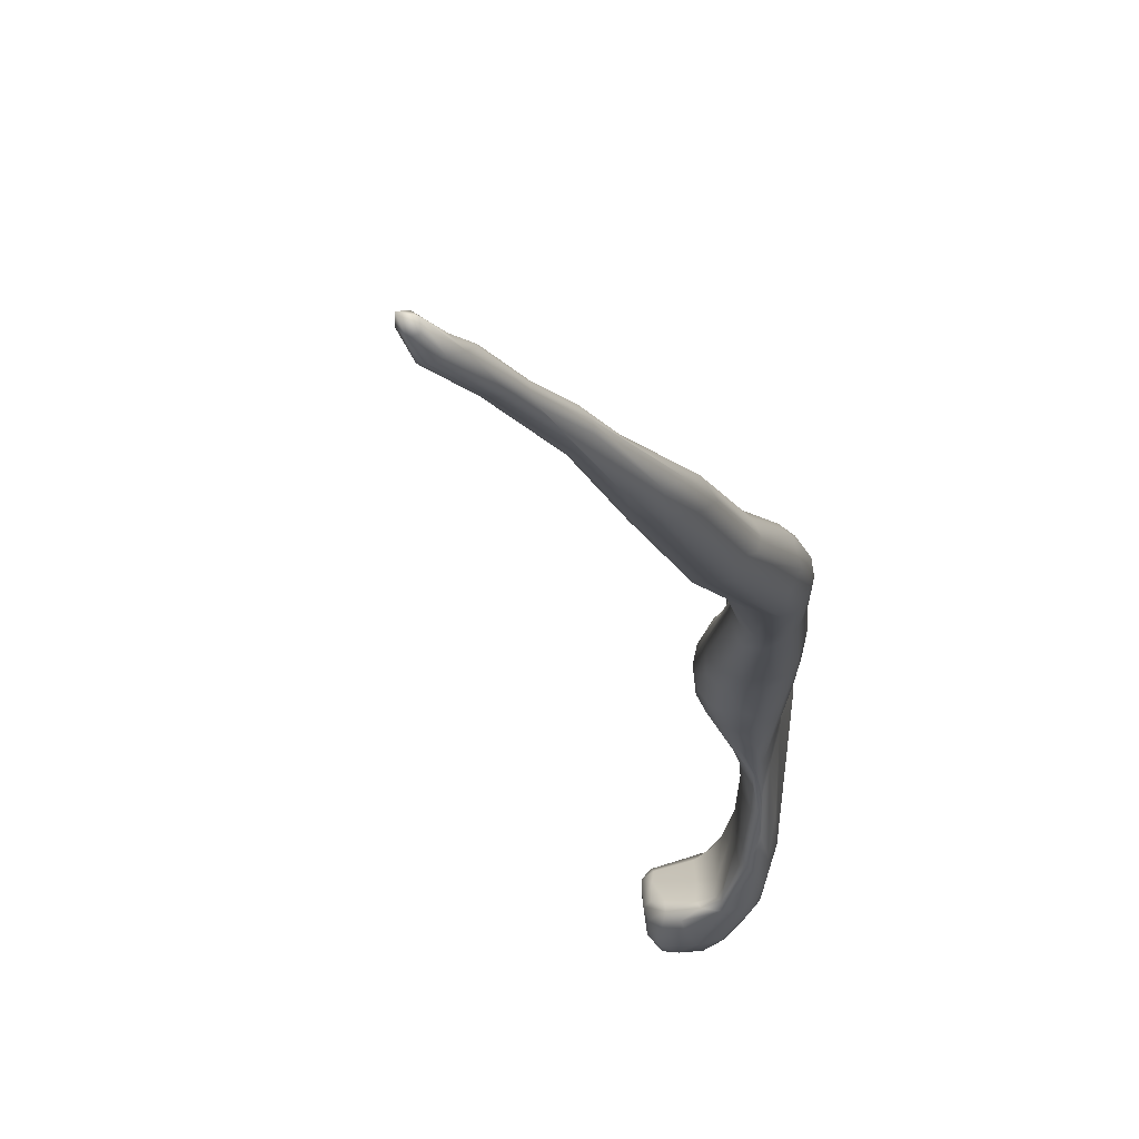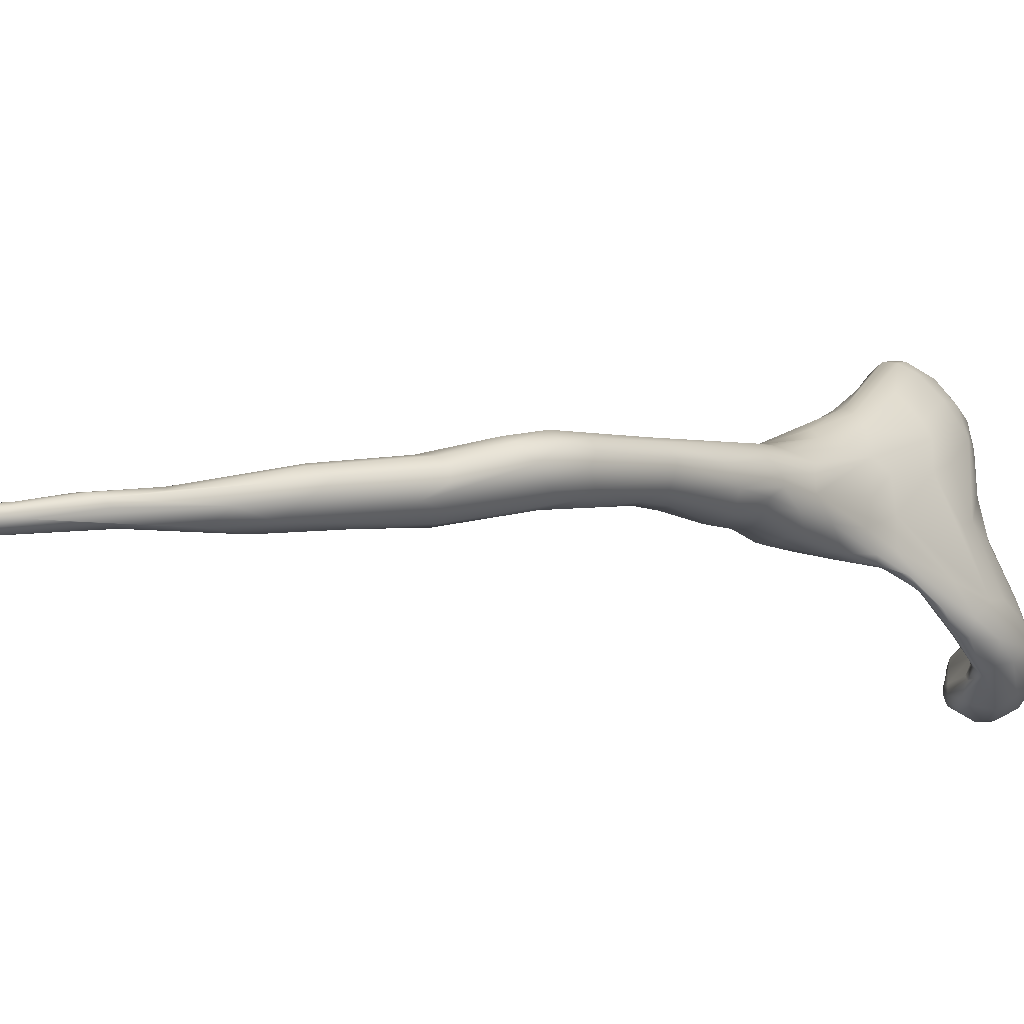
<metadata>
{"format":"obj","ext":"obj","renderer":"f3d","projection":"perspective","resolution":1024,"background":"white","views":[{"elev":-39.5,"azim":38.8,"up":"+Z"},{"elev":-37.6,"azim":81.1,"up":"+Z"}]}
</metadata>
<code>
v 0.01587 -0.01219 -0.01525
v 0.02124 -0.01211 -0.0135
v 0.03313 -0.02634 -0.01759
v 0.03458 -0.02923 -0.01531
v 0.03498 -0.03223 -0.01481
v 0.03758 -0.03861 -0.01732
v 0.04014 -0.05337 -0.02365
v 0.03804 -0.05904 -0.03125
v 0.03717 -0.05774 -0.03406
v 0.04297 -0.07188 -0.04591
v 0.04655 -0.07119 -0.04766
v 0.0492 -0.06953 -0.04702
v 0.05353 -0.07491 -0.0486
v 0.06112 -0.09392 -0.05578
v 0.06118 -0.08987 -0.05112
v 0.0641 -0.1017 -0.05638
v 0.06222 -0.09567 -0.05069
v 0.06457 -0.1176 -0.05933
v 0.06077 -0.1132 -0.05627
v 0.06214 -0.1217 -0.05954
v 0.05979 -0.1262 -0.06224
v 0.06701 -0.1445 -0.07244
v 0.06855 -0.1547 -0.07108
v 0.06959 -0.1544 -0.07182
v 0.06649 -0.1627 -0.07502
v 0.06757 -0.1682 -0.07768
v 0.06557 -0.1616 -0.0782
v 0.06839 -0.1668 -0.07923
v 0.07009 -0.1659 -0.07874
v 0.07102 -0.1673 -0.07742
v 0.06948 -0.1675 -0.07542
v 0.0688 -0.1619 -0.07453
v 0.07034 -0.1552 -0.07319
v 0.0619 -0.132 -0.06302
v 0.06391 -0.1329 -0.06297
v 0.06579 -0.1172 -0.0609
v 0.0586 -0.09872 -0.05977
v 0.04063 -0.06202 -0.03064
v 0.04498 -0.06396 -0.0302
v 0.04446 -0.05379 -0.02439
v 0.04908 -0.05246 -0.02695
v 0.04652 -0.04491 -0.02576
v 0.03172 -0.02689 -0.02095
v 0.02931 -0.02754 -0.02244
v 0.02447 -0.02624 -0.02164
v 0.0139 -0.02095 -0.003278
v 0.007951 0.002515 -0.006894
v -0.007887 0.004763 -0.00437
v -0.009387 0.002742 -0.001934
v -0.009264 -0.0006024 0.0003809
v -0.008003 -0.003038 0.004694
v -0.004383 -0.001091 0.01505
v -0.009384 0.01075 0.02796
v -0.01204 0.009424 0.02005
v -0.01537 0.02025 0.03872
v -0.02222 0.02768 0.03709
v -0.0154 0.01424 0.009535
v -0.01509 0.01868 0.001475
v -0.01002 0.0134 -0.003694
v -0.007495 0.01492 -0.003875
v 0.003209 0.004323 -0.007315
v 0.0003615 0.01083 -0.003153
v 0.005802 0.007376 0.007002
v 0.004159 -0.01515 -0.000859
v 0.0002696 -0.01058 -0.005401
v 0.001482 -0.009412 -0.00755
v 0.003494 -0.008152 -0.009283
v 0.02588 -0.01569 -0.01146
v 0.01965 -0.01714 -0.001911
v 0.03189 -0.04041 -0.01714
v 0.03135 -0.04378 -0.02028
v 0.03234 -0.0474 -0.02938
v 0.03762 -0.05483 -0.03585
v 0.03996 -0.05281 -0.03758
v 0.05408 -0.07011 -0.04461
v 0.05515 -0.07032 -0.04227
v 0.06033 -0.09479 -0.04841
v 0.05756 -0.09331 -0.04634
v 0.05831 -0.1133 -0.05671
v 0.05866 -0.1212 -0.06165
v 0.06359 -0.1253 -0.06701
v 0.06809 -0.1416 -0.06882
v 0.06644 -0.1542 -0.07054
v 0.06456 -0.1537 -0.07134
v 0.06449 -0.1584 -0.0745
v 0.06979 -0.1604 -0.07855
v 0.07058 -0.1576 -0.07599
v 0.07033 -0.161 -0.07517
v 0.06523 -0.1466 -0.07322
v 0.06257 -0.1432 -0.06908
v 0.06298 -0.1418 -0.06731
v 0.0644 -0.1421 -0.06667
v 0.06581 -0.1319 -0.06323
v 0.0634 -0.1062 -0.06101
v 0.06015 -0.1105 -0.06346
v 0.04971 -0.08554 -0.0529
v 0.04816 -0.09066 -0.05079
v 0.0413 -0.07293 -0.04282
v 0.04183 -0.07306 -0.03928
v 0.04901 -0.06384 -0.03075
v 0.05031 -0.04997 -0.03053
v 0.04649 -0.04367 -0.02848
v 0.02017 -0.02725 -0.01961
v 0.004358 -0.01592 -0.006419
v 0.004788 -0.01654 -0.004142
v 0.01616 -0.01932 -0.001812
v 0.0167 -0.007941 0.001303
v 0.001919 0.001827 -0.008683
v -0.003195 0.001277 0.0186
v -0.006218 0.009923 0.02695
v -0.01016 0.01579 0.03409
v -0.01528 0.02201 0.04269
v -0.01825 0.02301 0.0393
v -0.02032 0.02507 0.01363
v -0.006377 0.01959 0.001865
v 0.007251 0.006248 -0.001695
v 0.007627 0.006101 0.002701
v 0.009574 0.001103 0.006065
v 0.009908 -0.001724 0.006849
v 0.008896 -0.003646 0.007912
v 0.007845 -0.005416 0.008183
v 0.006468 -0.006769 0.008158
v 0.0042 -0.00808 0.007688
v 0.00199 -0.008905 0.006671
v -0.0003252 -0.008912 0.00568
v -0.005095 -0.00542 0.006869
v -0.004389 -0.007481 0.001975
v 0.006014 -0.006878 -0.01038
v 0.008832 -0.005741 -0.01074
v 0.01181 -0.00512 -0.01037
v 0.01769 -0.005091 -0.003328
v 0.0345 -0.04 -0.01667
v 0.02726 -0.03772 -0.01655
v 0.02753 -0.03996 -0.02152
v 0.02733 -0.03371 -0.0247
v 0.03636 -0.04401 -0.03324
v 0.04088 -0.04555 -0.03511
v 0.0466 -0.05182 -0.03819
v 0.05501 -0.0724 -0.03982
v 0.05359 -0.0763 -0.03899
v 0.04775 -0.07651 -0.03772
v 0.05765 -0.1171 -0.06171
v 0.05962 -0.1233 -0.06434
v 0.06128 -0.1243 -0.06611
v 0.06797 -0.1415 -0.07004
v 0.06728 -0.1408 -0.0672
v 0.06779 -0.1617 -0.07964
v 0.06338 -0.1463 -0.07184
v 0.066 -0.142 -0.06673
v 0.06709 -0.1299 -0.06395
v 0.06728 -0.1271 -0.06484
v 0.06647 -0.1257 -0.066
v 0.06703 -0.1385 -0.07016
v 0.0555 -0.1032 -0.06044
v 0.05196 -0.09958 -0.05646
v 0.0547 -0.1073 -0.05562
v 0.04566 -0.07785 -0.03943
v 0.05072 -0.07613 -0.0378
v 0.05197 -0.06119 -0.03178
v 0.05331 -0.05924 -0.03388
v 0.04653 -0.04482 -0.03222
v 0.04234 -0.04322 -0.03342
v 0.0297 -0.03225 -0.02542
v 0.02579 -0.03526 -0.02299
v 0.02157 -0.03221 -0.01807
v 0.02097 -0.032 -0.01501
v 0.01234 -0.02228 -0.005783
v 0.0182 -0.006568 -0.001807
v 0.01547 -0.0025 -0.004359
v 0.01398 -0.001883 -0.006326
v 0.01431 -0.004757 -0.009283
v 0.0006848 -0.001201 -0.008936
v -0.002699 -0.001825 -0.007499
v -0.004786 -0.003264 -0.005411
v -0.00571 -0.004718 -0.002932
v -0.005311 -0.006465 -0.0005719
v -0.0009455 0.008351 0.02091
v -0.008331 0.01778 0.03363
v -0.00673 0.01915 0.03107
v -0.01374 0.02238 0.04338
v -0.0225 0.02704 0.02567
v -0.01349 0.02331 -0.001231
v -0.01141 0.02275 -0.0003945
v -0.005138 0.02084 0.008667
v -0.005223 0.02176 0.01899
v -0.001039 0.01499 0.01728
v 0.001209 0.009246 0.0172
v -0.005663 0.02097 0.0265
v -0.02045 0.02627 0.04709
v -0.02543 0.0335 0.03981
v -0.02727 0.03723 0.01902
v -0.0195 0.02775 0.003933
v -0.01527 0.02481 -0.0006465
v -0.008008 0.02607 0.01739
v -0.01232 0.03006 0.04278
v -0.01775 0.02954 0.05514
v -0.0247 0.03397 0.06043
v -0.02073 0.02746 0.05417
v -0.02496 0.03163 0.05313
v -0.02841 0.03921 0.04466
v -0.0179 0.0284 0.0001312
v -0.01326 0.02756 0.002311
v -0.0104 0.02715 0.009153
v -0.01371 0.03682 0.02366
v -0.01328 0.03704 0.03208
v -0.01276 0.03522 0.03571
v -0.01877 0.03738 0.05368
v -0.02037 0.04282 0.04877
v -0.02452 0.04689 0.05133
v -0.0234 0.04239 0.05678
v -0.02796 0.04744 0.05545
v -0.02439 0.03833 0.06063
v -0.02015 0.03547 0.0579
v -0.02251 0.03439 0.06014
v -0.0173 0.03269 0.05483
v -0.02673 0.03477 0.05888
v -0.0298 0.03895 0.05713
v -0.03134 0.0471 0.04167
v -0.03004 0.04317 0.03067
v -0.03047 0.04222 0.01523
v -0.02706 0.03785 0.007935
v -0.02283 0.03436 0.0001491
v -0.01727 0.03074 -0.0002239
v -0.02218 0.04154 0.002934
v -0.01705 0.04177 0.02925
v -0.0234 0.04839 0.04148
v -0.02813 0.04308 0.05995
v -0.02824 0.03987 0.06098
v -0.02908 0.03961 0.06043
v -0.03136 0.04223 0.05673
v -0.03241 0.04661 0.05375
v -0.03215 0.04946 0.05079
v -0.03138 0.04424 0.05814
v -0.03038 0.04409 0.05948
v -0.03136 0.04739 0.05647
v -0.03093 0.04976 0.05276
v -0.03055 0.05099 0.04771
v -0.03095 0.05019 0.03727
v -0.03166 0.04861 0.03952
v -0.02092 0.0343 -0.001399
v -0.02457 0.04761 0.02053
v -0.03108 0.05295 0.02009
v -0.02841 0.05061 0.03001
v -0.02724 0.05061 0.04181
v -0.03099 0.05089 0.03124
v -0.03239 0.04952 0.03285
v -0.03296 0.04721 0.02568
v -0.03285 0.0439 -0.002842
v -0.02442 0.0396 -0.002592
v -0.02834 0.04737 -0.0009525
v -0.02873 0.05099 0.004046
v -0.03185 0.05497 0.007029
v -0.03191 0.05274 0.02325
v -0.03542 0.05176 0.02624
v -0.03398 0.05007 0.02864
v -0.03959 0.05262 0.01801
v -0.03375 0.04438 0.002483
v -0.03094 0.04367 -0.004102
v -0.03106 0.04663 -0.00397
v -0.03435 0.05414 -0.001363
v -0.03878 0.06105 0.007292
v -0.03898 0.06013 0.01279
v -0.03436 0.05313 0.02497
v -0.04061 0.05186 0.01042
v -0.03999 0.04887 -0.001176
v -0.03971 0.05459 -0.003916
v -0.04059 0.05859 -0.002077
v -0.04086 0.06184 0.002018
v -0.04604 0.06489 0.008749
v -0.04402 0.06053 0.01572
v -0.0418 0.05734 0.01904
v -0.04051 0.05469 0.0206
v -0.04512 0.05585 0.01619
v -0.04842 0.05656 0.01484
v -0.04466 0.05284 0.003958
v -0.04415 0.0507 -0.001682
v -0.04196 0.05059 -0.003516
v -0.04339 0.05284 -0.004362
v -0.05405 0.0585 -0.004752
v -0.05036 0.06197 -0.002964
v -0.05256 0.06552 -0.0004525
v -0.04767 0.06581 0.002507
v -0.04932 0.05966 0.01583
v -0.0451 0.05761 0.01765
v -0.05048 0.05773 0.01551
v -0.05217 0.0556 0.01308
v -0.05021 0.05369 0.006074
v -0.04811 0.05057 -0.00115
v -0.04711 0.05066 -0.003027
v -0.05602 0.06707 0.002965
v -0.05742 0.06673 0.006847
v -0.05575 0.06566 0.00961
v -0.05327 0.06237 0.0136
v -0.05931 0.0581 0.01453
v -0.05803 0.05586 0.01472
v -0.05443 0.04878 0.0009894
v -0.05167 0.05027 -0.004383
v -0.05264 0.05322 -0.005229
v -0.05688 0.06439 -0.00188
v -0.06121 0.06551 0.002741
v -0.06256 0.06519 0.006473
v -0.06142 0.06123 0.01267
v -0.06036 0.05245 0.01281
v -0.0589 0.05138 0.01105
v -0.05885 0.05066 0.00819
v -0.05761 0.04862 0.001901
v -0.05389 0.04832 -0.002275
v -0.05728 0.05131 -0.003799
v -0.0599 0.06036 -0.003168
v -0.06388 0.06023 -0.001224
v -0.06376 0.06289 0.0006755
v -0.06588 0.06281 0.005501
v -0.06496 0.06255 0.009806
v -0.0648 0.0595 0.01177
v -0.06372 0.05606 0.01277
v -0.06451 0.05467 0.009787
v -0.06206 0.05138 0.01037
v -0.06011 0.04933 0.002147
v -0.0592 0.04976 -0.001333
v -0.06321 0.05458 -0.0005065
v -0.06547 0.06062 0.001492
v -0.06607 0.05953 0.008636
v -0.02771 0.04998 0.04995
v 0.05176 -0.05495 -0.03686
v 0.06947 -0.1703 -0.07777
v -0.02128 0.04422 0.01672
v -0.06106 0.05598 -0.003375
v -0.02077 0.03093 0.05783
v -0.01106 0.004537 0.002629
v -0.009096 0.002209 0.01226
v -0.005325 0.006316 -0.005896
v -0.002752 0.008149 -0.005884
v 0.006536 -0.01594 -0.01102
v 0.01105 -0.0145 -0.01481
f 26 28 325
f 28 29 325
f 29 30 325
f 30 88 31
f 26 325 31
f 25 31 32
f 32 83 25
f 23 88 24
f 33 87 145
f 145 82 33
f 80 148 90
f 36 16 17
f 16 14 15
f 12 37 11
f 11 96 10
f 7 38 39
f 40 6 132
f 3 4 102
f 1 45 334
f 45 1 44
f 64 105 167
f 125 64 167
f 46 123 124
f 119 120 107
f 107 168 118
f 169 117 131
f 170 116 169
f 47 116 170
f 61 62 47
f 331 332 108
f 58 193 49
f 332 62 61
f 64 125 126
f 105 64 127
f 104 105 176
f 67 333 66
f 128 334 67
f 128 129 1
f 68 4 3
f 71 70 133
f 71 8 38
f 8 134 9
f 137 11 74
f 12 137 138
f 137 12 11
f 13 12 138
f 76 17 15
f 19 141 79
f 79 156 80
f 153 145 22
f 82 146 24
f 24 33 82
f 24 146 23
f 84 25 83
f 25 84 85
f 27 28 26
f 28 147 29
f 29 86 30
f 88 32 31
f 33 24 88
f 87 22 145
f 150 36 18
f 151 94 16
f 37 94 95
f 94 37 14
f 37 154 96
f 10 97 98
f 155 10 96
f 38 141 39
f 39 40 7
f 41 40 159
f 41 42 5
f 42 102 4
f 3 161 43
f 44 163 45
f 167 46 125
f 106 121 122
f 170 171 47
f 47 130 61
f 108 172 331
f 48 174 49
f 50 176 51
f 126 125 52
f 109 53 52
f 113 56 54
f 57 181 114
f 193 182 59
f 59 182 60
f 115 116 62
f 126 127 64
f 127 176 105
f 176 65 104
f 130 1 129
f 171 1 130
f 171 170 2
f 68 168 4
f 70 132 46
f 133 134 71
f 72 9 134
f 73 135 74
f 138 324 13
f 324 75 13
f 139 77 17
f 140 78 77
f 78 140 158
f 141 157 79
f 143 80 142
f 149 23 146
f 86 147 22
f 147 89 22
f 91 90 84
f 35 149 93
f 93 146 150
f 150 151 36
f 95 154 37
f 98 156 99
f 141 158 100
f 100 39 141
f 100 159 40
f 41 101 42
f 162 43 161
f 162 137 163
f 103 164 165
f 166 167 105
f 130 129 108
f 108 61 130
f 176 127 51
f 124 52 125
f 122 109 123
f 122 110 109
f 122 177 178
f 114 192 57
f 57 192 58
f 115 183 202
f 184 185 116
f 185 63 117
f 186 187 118
f 187 120 119
f 121 187 177
f 187 188 179
f 189 113 55
f 189 56 113
f 193 223 182
f 202 203 115
f 203 184 115
f 185 186 63
f 187 186 188
f 186 185 188
f 179 188 195
f 198 189 112
f 190 200 219
f 201 240 193
f 185 194 205
f 207 206 208
f 213 196 215
f 215 179 195
f 215 178 179
f 215 195 207
f 210 212 213
f 215 207 213
f 196 213 214
f 214 328 196
f 214 197 328
f 197 216 198
f 216 199 198
f 217 200 199
f 217 230 200
f 230 218 200
f 200 218 219
f 191 220 221
f 222 240 201
f 203 224 251
f 204 194 203
f 205 204 225
f 209 211 210
f 211 209 323
f 211 227 210
f 227 228 212
f 212 197 214
f 228 229 197
f 231 218 230
f 236 232 235
f 232 236 237
f 237 238 232
f 238 237 243
f 240 249 223
f 241 242 243
f 238 245 246
f 247 219 239
f 221 248 222
f 250 224 202
f 251 252 326
f 252 261 241
f 253 263 245
f 245 254 246
f 255 247 246
f 256 257 247
f 258 259 249
f 250 259 260
f 259 250 249
f 251 260 268
f 261 262 242
f 257 277 248
f 277 278 258
f 260 266 267
f 267 268 260
f 261 268 282
f 261 269 262
f 269 270 253
f 263 271 254
f 272 284 273
f 273 264 256
f 275 276 265
f 267 266 280
f 267 280 281
f 269 293 270
f 270 283 271
f 271 283 284
f 284 272 271
f 285 284 283
f 273 285 274
f 274 285 286
f 274 286 287
f 287 276 275
f 276 289 277
f 279 280 266
f 280 279 299
f 290 269 282
f 291 292 269
f 283 293 294
f 285 283 295
f 285 295 303
f 286 303 304
f 288 307 289
f 289 297 278
f 297 298 278
f 299 279 309
f 290 299 300
f 299 290 281
f 291 300 301
f 291 301 313
f 302 294 293
f 305 306 296
f 307 308 297
f 297 308 298
f 310 311 299
f 311 300 299
f 300 311 312
f 314 294 302
f 315 295 294
f 318 305 317
f 305 318 306
f 306 318 307
f 327 319 320
f 313 322 314
f 316 322 320
f 321 311 310
f 311 321 312
f 321 310 320
f 317 305 304
f 316 314 322
f 279 327 309
f 243 226 241
f 244 243 237
f 244 323 226
f 323 237 236
f 211 236 235
f 227 235 234
f 323 209 226
f 228 227 234
f 204 326 225
f 214 213 212
f 66 173 67
f 67 172 128
f 169 2 170
f 107 69 5
f 106 46 132
f 133 46 167
f 46 133 70
f 135 163 136
f 324 76 75
f 140 159 100
f 158 141 78
f 156 97 142
f 142 155 143
f 143 154 144
f 144 154 95
f 152 151 153
f 145 150 82
f 85 84 90
f 157 99 156
f 136 163 137
f 4 168 107
f 128 108 129
f 87 33 88
f 317 303 315
f 225 241 226
f 198 196 328
f 180 198 112
f 188 205 206
f 239 218 231
f 329 51 330
f 61 108 332
f 116 47 62
f 117 169 116
f 168 131 117
f 124 125 46
f 104 65 333
f 333 67 334
f 2 44 1
f 132 7 40
f 132 70 7
f 70 71 7
f 73 74 10
f 10 74 11
f 15 75 76
f 75 15 14
f 15 17 16
f 18 77 78
f 19 20 18
f 144 81 89
f 22 89 81
f 25 85 26
f 85 27 26
f 26 31 25
f 32 23 83
f 23 32 88
f 89 148 144
f 144 148 143
f 21 90 91
f 90 21 80
f 21 91 34
f 35 20 34
f 20 35 93
f 20 93 18
f 18 36 17
f 16 94 14
f 14 37 13
f 12 13 37
f 11 37 96
f 9 98 99
f 8 99 38
f 99 8 9
f 41 6 40
f 5 6 41
f 5 42 4
f 334 45 103
f 119 107 118
f 330 51 126
f 53 126 52
f 126 53 330
f 54 330 55
f 57 58 329
f 49 193 59
f 59 60 331
f 60 332 331
f 332 60 62
f 334 128 1
f 68 3 2
f 132 6 69
f 71 134 8
f 9 72 73
f 76 139 17
f 78 19 18
f 79 20 19
f 79 21 20
f 21 79 80
f 143 148 80
f 27 147 28
f 29 147 86
f 30 86 87
f 30 87 88
f 87 86 22
f 34 91 92
f 34 92 35
f 18 93 150
f 36 151 16
f 10 155 97
f 38 99 157
f 38 157 141
f 39 100 40
f 102 42 101
f 102 161 3
f 333 103 165
f 103 333 334
f 333 165 104
f 46 106 123
f 123 106 122
f 121 69 120
f 107 120 69
f 47 171 130
f 331 172 173
f 48 173 174
f 173 48 331
f 49 174 50
f 109 110 53
f 53 110 111
f 53 55 330
f 55 53 112
f 55 113 54
f 57 56 181
f 183 60 182
f 62 60 183
f 171 2 1
f 169 68 2
f 68 169 131
f 168 68 131
f 5 69 6
f 164 73 72
f 73 164 135
f 74 135 136
f 74 136 137
f 139 140 77
f 141 19 78
f 79 157 156
f 80 156 142
f 81 153 22
f 149 83 23
f 83 149 92
f 35 92 149
f 93 149 146
f 151 152 94
f 152 153 94
f 95 94 153
f 96 154 155
f 98 97 156
f 159 160 41
f 101 41 160
f 161 102 101
f 44 162 163
f 162 44 43
f 45 163 135
f 103 135 164
f 135 103 45
f 166 104 165
f 104 166 105
f 106 69 121
f 50 175 176
f 175 50 174
f 51 127 126
f 109 124 123
f 124 109 52
f 122 121 177
f 110 122 178
f 178 177 179
f 111 110 178
f 112 111 180
f 111 112 53
f 181 56 190
f 58 192 201
f 58 201 193
f 183 115 62
f 115 184 116
f 116 185 117
f 63 186 118
f 118 187 119
f 121 120 187
f 177 187 179
f 178 180 111
f 180 178 196
f 112 189 55
f 190 189 199
f 189 190 56
f 114 181 191
f 192 114 191
f 183 182 223
f 194 184 203
f 184 194 185
f 328 197 198
f 198 199 189
f 199 200 190
f 57 54 56
f 192 221 222
f 192 222 201
f 193 240 223
f 223 202 183
f 203 202 224
f 205 194 204
f 206 207 195
f 208 210 207
f 210 208 209
f 210 227 212
f 215 196 178
f 213 207 210
f 191 221 192
f 204 203 251
f 205 208 206
f 208 205 226
f 209 208 226
f 212 228 197
f 197 229 216
f 217 216 229
f 216 217 199
f 235 232 231
f 231 233 235
f 233 231 230
f 229 233 230
f 229 230 217
f 229 228 234
f 233 229 234
f 234 235 233
f 219 218 239
f 220 219 247
f 219 220 191
f 202 223 249
f 251 326 204
f 245 238 243
f 238 246 239
f 246 247 239
f 247 257 220
f 220 257 221
f 221 257 248
f 222 248 258
f 222 258 240
f 240 258 249
f 249 250 202
f 251 224 250
f 326 252 241
f 241 261 242
f 243 242 253
f 243 253 245
f 245 263 254
f 255 246 254
f 247 255 256
f 257 256 264
f 251 250 260
f 252 251 268
f 252 268 261
f 242 262 253
f 254 256 255
f 256 254 272
f 265 264 275
f 264 265 257
f 257 265 277
f 248 277 258
f 259 258 278
f 260 259 266
f 261 282 269
f 262 269 253
f 270 263 253
f 263 270 271
f 271 272 254
f 256 272 273
f 275 273 274
f 273 275 264
f 265 276 277
f 278 266 259
f 282 267 281
f 267 282 268
f 269 292 293
f 270 293 283
f 273 284 285
f 274 287 275
f 276 287 288
f 276 288 289
f 277 289 278
f 278 279 266
f 279 278 298
f 281 280 299
f 281 290 282
f 290 291 269
f 295 283 294
f 286 285 303
f 305 286 304
f 286 305 287
f 305 296 287
f 287 296 288
f 288 296 307
f 289 307 297
f 291 290 300
f 292 291 313
f 302 292 313
f 292 302 293
f 296 306 307
f 308 327 298
f 309 327 310
f 310 299 309
f 301 300 312
f 313 301 312
f 313 314 302
f 314 315 294
f 315 303 295
f 219 181 190
f 307 318 319
f 307 319 308
f 327 308 319
f 320 319 318
f 312 321 322
f 313 312 322
f 318 316 320
f 320 322 321
f 316 318 317
f 303 317 304
f 316 315 314
f 320 310 327
f 279 298 327
f 243 244 226
f 323 244 237
f 211 323 236
f 211 235 227
f 225 226 205
f 175 65 176
f 65 175 174
f 174 66 65
f 66 174 173
f 67 173 172
f 4 107 5
f 69 106 132
f 133 166 134
f 134 166 165
f 134 165 164
f 164 72 134
f 162 138 137
f 138 162 161
f 161 324 138
f 324 160 76
f 139 76 160
f 139 159 140
f 142 97 155
f 143 155 154
f 153 151 145
f 82 150 146
f 91 84 83
f 148 85 90
f 85 148 27
f 27 89 147
f 89 27 148
f 83 92 91
f 150 145 151
f 153 81 95
f 81 144 95
f 158 140 100
f 159 139 160
f 160 324 101
f 101 324 161
f 166 133 167
f 128 172 108
f 325 30 31
f 317 315 316
f 225 326 241
f 196 198 180
f 195 188 206
f 188 185 205
f 232 239 231
f 239 232 238
f 50 329 49
f 329 50 51
f 329 330 57
f 49 329 58
f 49 59 48
f 331 48 59
f 117 63 168
f 118 168 63
f 333 65 66
f 2 43 44
f 43 2 3
f 7 71 38
f 98 9 73
f 73 10 98
f 13 75 14
f 17 77 18
f 34 20 21
f 57 330 54
f 219 191 181

</code>
